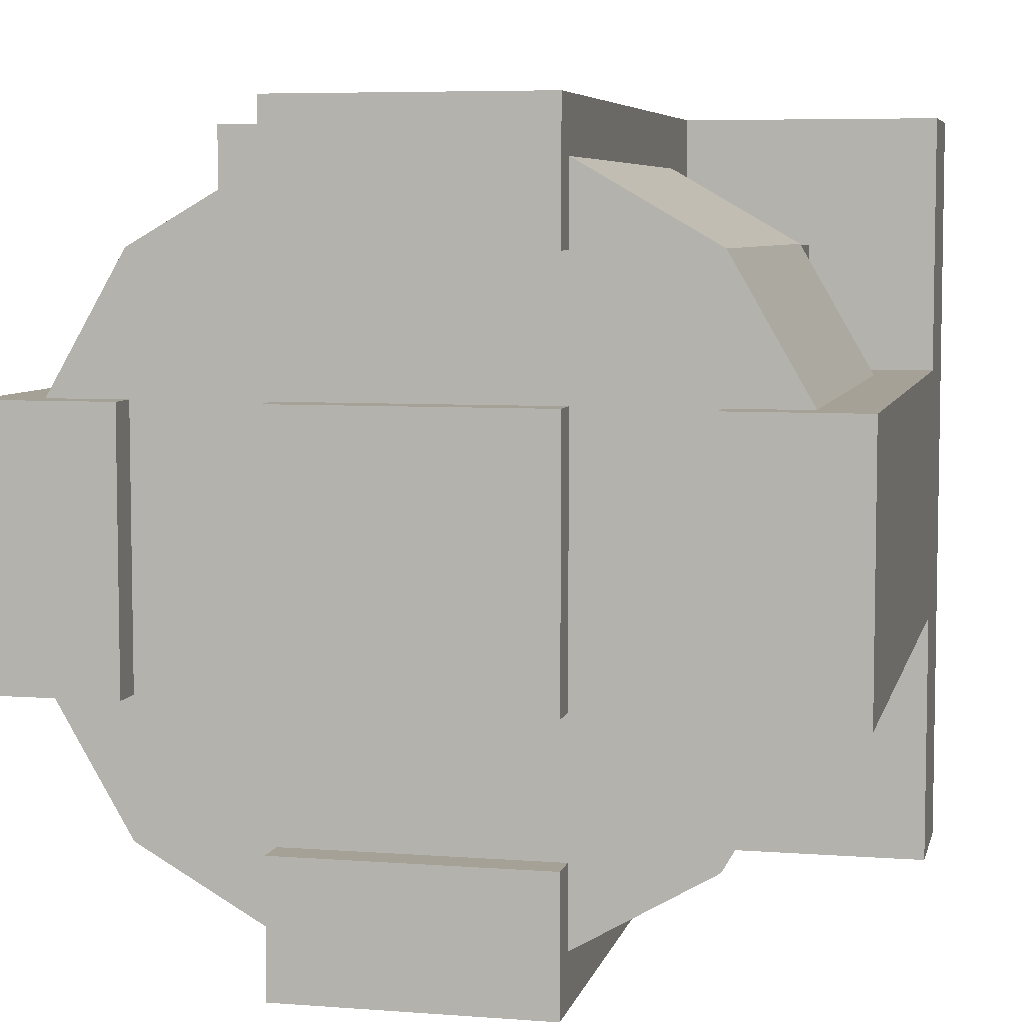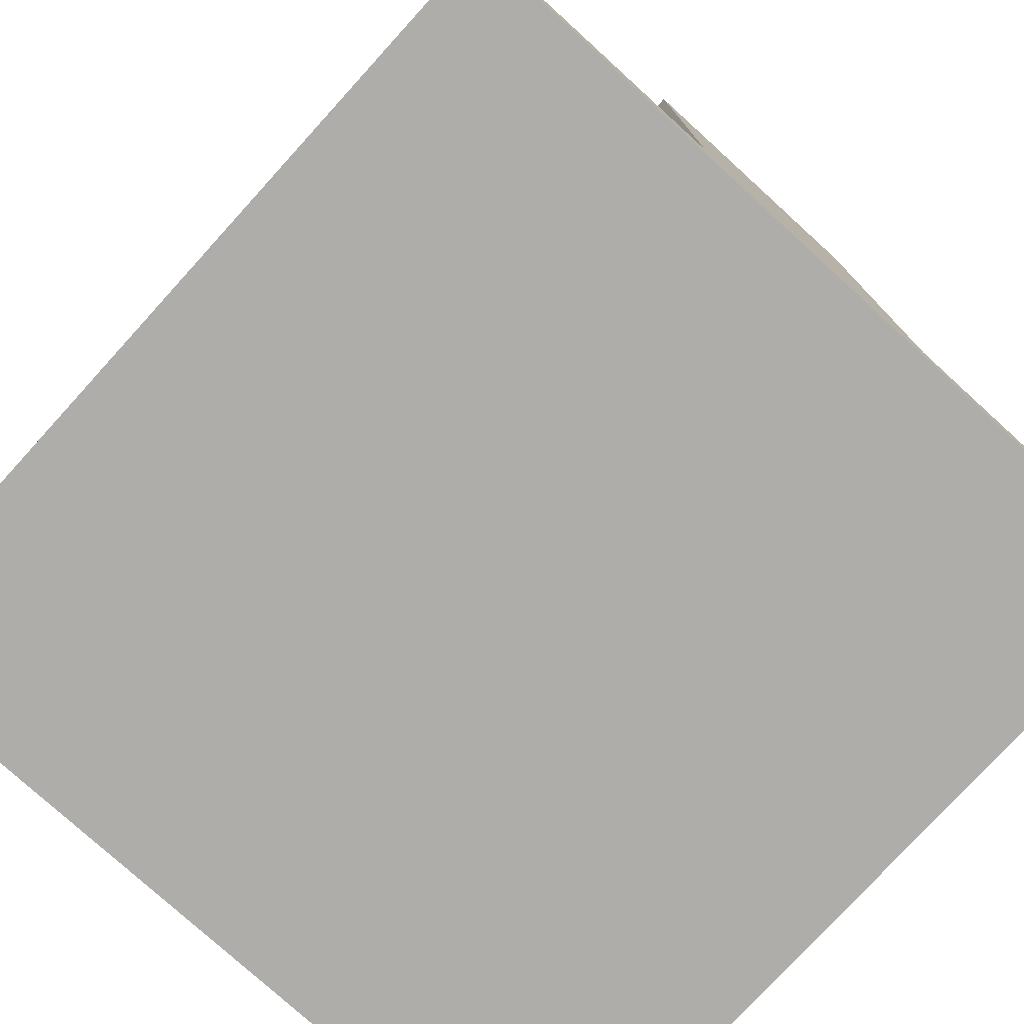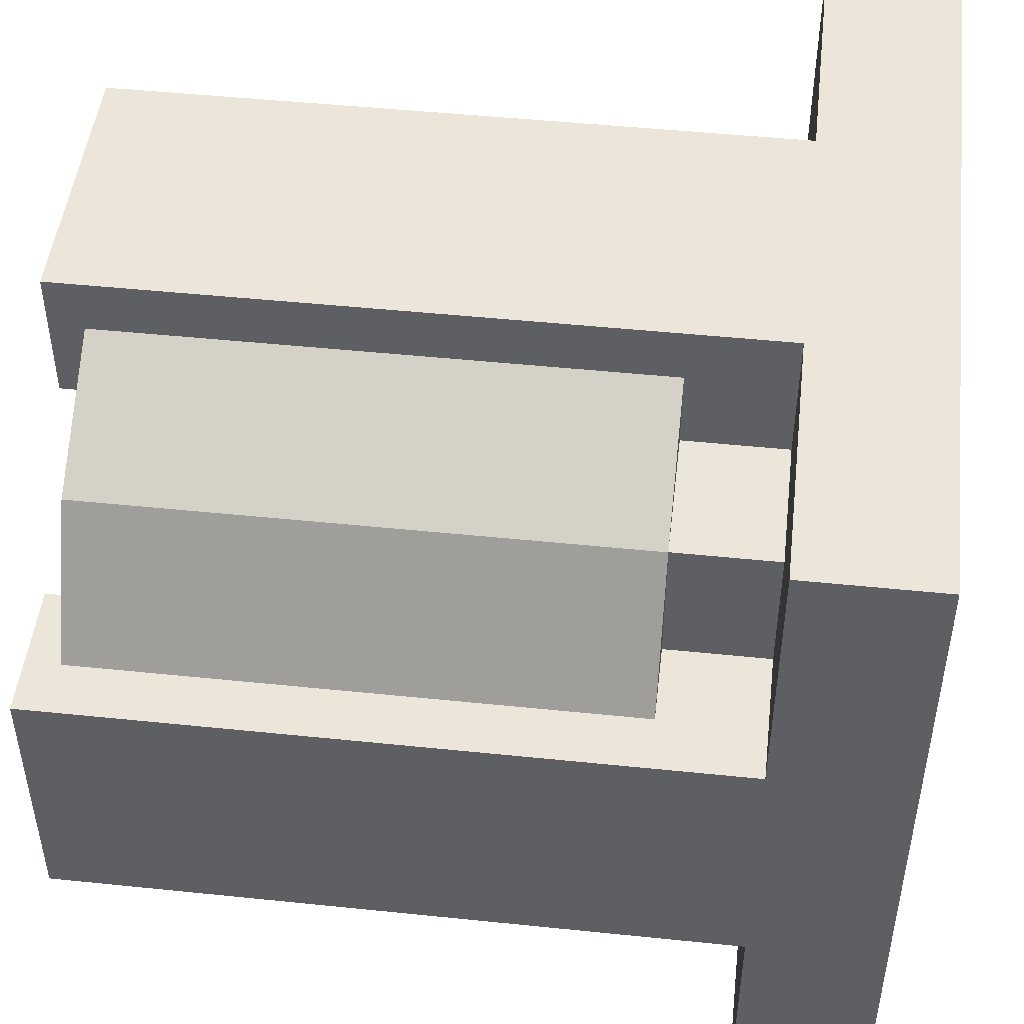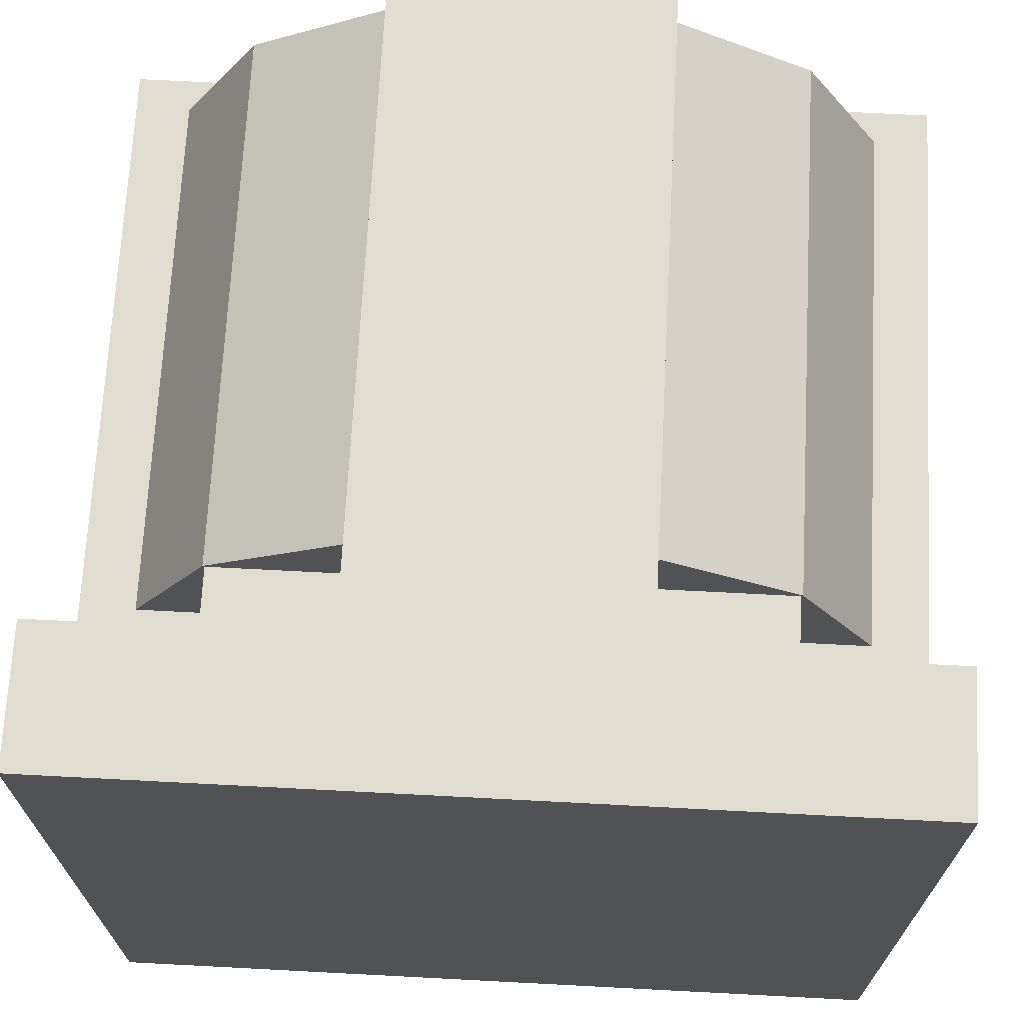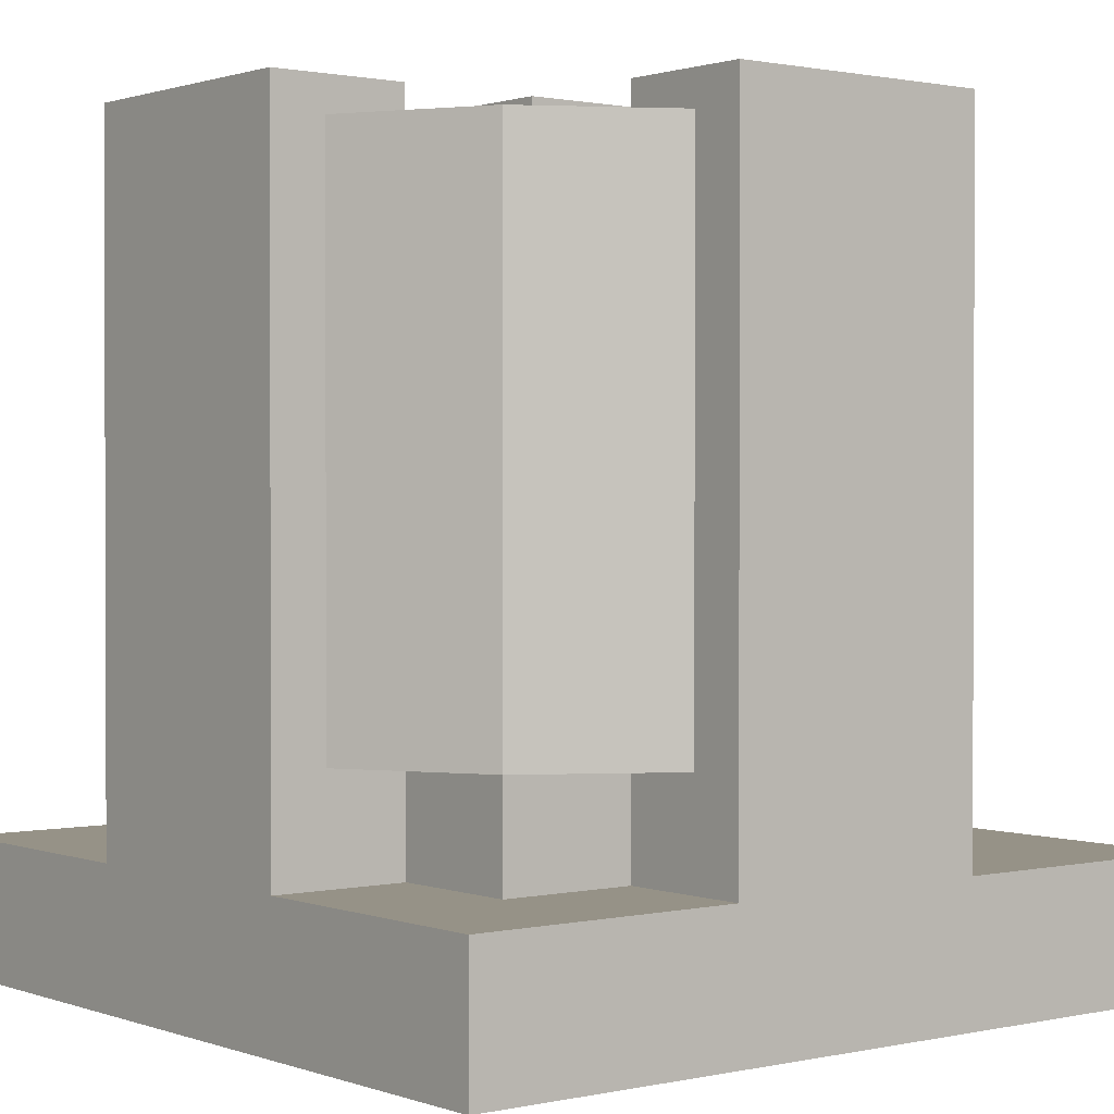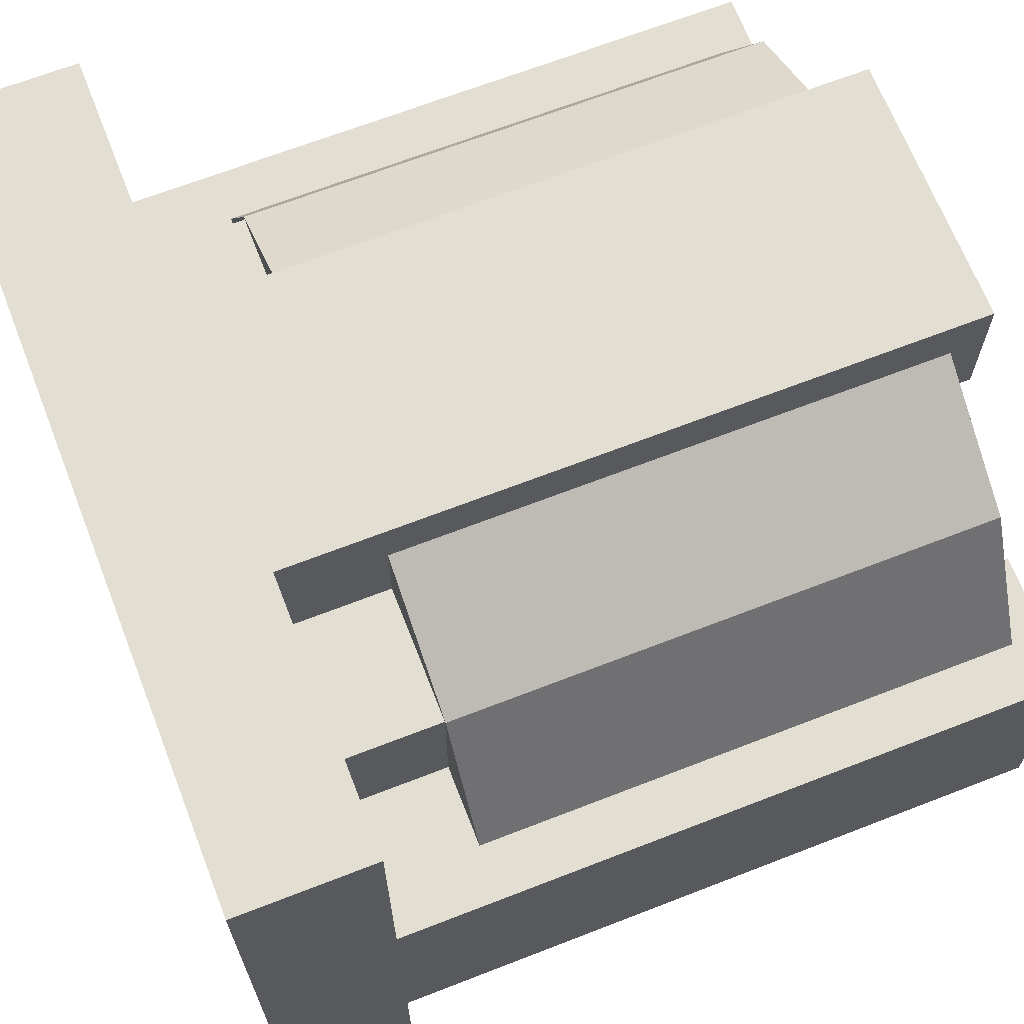
<metadata>
{"format":"obj","ext":"obj","renderer":"f3d","projection":"perspective","resolution":1024,"background":"white","views":[{"elev":6.2,"azim":-167.2,"up":"+Z"},{"elev":-77.3,"azim":47.7,"up":"+Y"},{"elev":48.3,"azim":-83.4,"up":"+Z"},{"elev":69.4,"azim":3.0,"up":"+Z"},{"elev":1.1,"azim":-128.4,"up":"+Y"},{"elev":67.4,"azim":68.7,"up":"+Z"}]}
</metadata>
<code>
o cylinder
v 0.5 -0.125 1.5
v 0.5 1.875 1.5
v 0.8684 -0.125 2.875
v 0.8684 1.875 2.875
v 1.507 -0.125 2.507
v 1.507 1.875 2.507
v 1.875 -0.125 1.868
v 1.875 1.875 1.868
v 1.875 -0.125 1.132
v 1.875 1.875 1.132
v 1.507 -0.125 0.4934
v 1.507 1.875 0.4934
v 0.8684 -0.125 0.125
v 0.8684 1.875 0.125
v 0.1316 -0.125 0.125
v 0.1316 1.875 0.125
v -0.5066 -0.125 0.4934
v -0.5066 1.875 0.4934
v -0.875 -0.125 1.132
v -0.875 1.875 1.132
v -0.875 -0.125 1.868
v -0.875 1.875 1.868
v -0.5066 -0.125 2.507
v -0.5066 1.875 2.507
v 0.1316 -0.125 2.875
v 0.1316 1.875 2.875
f 5 3 1
f 3 5 6 4
f 4 6 2
f 7 5 1
f 5 7 8 6
f 6 8 2
f 9 7 1
f 7 9 10 8
f 8 10 2
f 11 9 1
f 9 11 12 10
f 10 12 2
f 13 11 1
f 11 13 14 12
f 12 14 2
f 15 13 1
f 13 15 16 14
f 14 16 2
f 17 15 1
f 15 17 18 16
f 16 18 2
f 19 17 1
f 17 19 20 18
f 18 20 2
f 21 19 1
f 19 21 22 20
f 20 22 2
f 23 21 1
f 21 23 24 22
f 22 24 2
f 25 23 1
f 23 25 26 24
f 24 26 2
f 3 25 1
f 25 3 4 26
f 26 4 2
o top
v 1 2 2
v 1 2 1
v 1 1 2
v 1 1 1
v 0 2 2
v 0 2 1
v 0 1 2
v 0 1 1
f 28 27 29 30
f 33 31 32 34
f 31 27 28 32
f 29 27 31 33
f 32 28 30 34
o base
v 2 -0.5 3
v 2 -0.5 0
v 2 -1 3
v 2 -1 0
v -1 -0.5 3
v -1 -0.5 0
v -1 -1 3
v -1 -1 0
v 2 -0.5 1
v 2 -1 1
v 2 -0.5 2
v 2 -1 2
v -1 -1 1
v -1 -1 2
v -1 -0.5 1
v -1 -0.5 2
v 1 -0.5 3
v 0 -0.5 3
v 1 -1 3
v 0 -1 3
v 1 -1 2
v 0 -1 2
v 1 -1 1
v 0 -1 1
v 1 -1 0
v 0 -1 0
v 1 -0.5 0
v 0 -0.5 0
v 1 0 0
v 0 0 0
v -1 0 2
v -1 0 1
v 0 0 3
v 1 0 3
v 2 0 1
v 2 0 2
v -0.5 -0.5 1
v -0.5 -0.5 0
v -0.5 -0.5 3
v -0.5 -0.5 2
v -0.5 0 2
v -0.5 0 1
v -0.5 -0.5 0.5
v -1 -0.5 0.5
v 2 -0.5 0.5
v 1 -0.5 0.5
v 1 0 0.5
v 0 0 0.5
v 0 -0.5 0.5
v 1.5 -0.5 3
v 1.5 -0.5 0
v 1.5 -0.5 0.5
v 1.5 -0.5 1
v 1.5 0 1
v 1.5 0 2
v 1.5 -0.5 2
v 1.5 -0.5 2.5
v 1 -0.5 2.5
v 1 0 2.5
v 0 0 2.5
v 0 -0.5 2.5
v -0.5 -0.5 2.5
v -1 -0.5 2.5
v 0 0 0.5
v -0.5 0 0.5
v -0.5 0 1
v 1.5 0 2.5
v 1 0 2.5
v 1.5 0 2
v -0.5 0 2
v 0 0 2.5
v -0.5 0 2.5
v 1.5 0 0.5
v 1.5 0 1
v 1 0 0.5
v 2 -0.5 2.5
v 0 2 0
v 1 2 0
v 1 2 0.5
v 1.5 2 1
v 2 2 1
v 2 2 2
v 1.5 2 2
v 1 2 2.5
v 1 2 3
v 0 2 3
v 0 2 2.5
v -0.5 2 2
v -1 2 2
v -1 2 1
v -0.5 2 1
v 0 2 0.5
v 0 1 0
v 1 1 0
v 1 1 0.5
v 1.5 1 1
v 2 1 1
v 2 1 2
v 1.5 1 2
v 1 1 2.5
v 1 1 3
v 0 1 3
v 0 1 2.5
v -0.5 1 2
v -1 1 2
v -1 1 1
v -0.5 1 1
v 0 1 0.5
f 43 45 46 44
f 47 48 50 49
f 72 77 83 62
f 51 52 54 53
f 55 56 58 57
f 80 86 85 61
f 65 66 49 50
f 68 67 52 51
f 69 70 45 43
f 40 78 77 72
f 56 48 47 58
f 50 97 96 74
f 50 74 75 65
f 66 76 71 49
f 71 77 78 49
f 36 43 44 38
f 53 37 35 51
f 57 44 46 55
f 36 85 86 79
f 79 86 87 43
f 43 87 88 69
f 70 89 90 45
f 45 35 37 46
f 35 110 91 84
f 51 92 93 68
f 67 94 95 52
f 52 95 96 73
f 73 96 97 39
f 48 41 39 50
f 56 54 41 48
f 55 53 54 56
f 46 37 53 55
f 99 98 83 77
f 100 99 77 71
f 101 102 92 91
f 103 101 91 90
f 106 104 74 96
f 105 106 96 95
f 107 108 87 86
f 109 107 86 80
f 52 39 41 54
f 60 58 47 42
f 57 59 38 44
f 90 91 110 45
f 84 91 92 51
f 112 128 127 111
f 113 129 128 112
f 115 131 130 114
f 116 132 131 115
f 117 133 132 116
f 119 135 134 118
f 120 136 135 119
f 121 137 136 120
f 123 139 138 122
f 124 140 139 123
f 125 141 140 124
f 111 127 142 126
f 64 127 128 63
f 63 128 129 81
f 88 130 131 69
f 69 131 132 70
f 70 132 133 89
f 93 134 135 68
f 68 135 136 67
f 67 136 137 94
f 75 138 139 65
f 65 139 140 66
f 66 140 141 76
f 82 142 127 64
f 64 63 59 60
f 62 83 82 64
f 63 81 80 61
f 59 57 58 60
f 61 36 38 59
f 116 115 114 117
f 120 119 118 121
f 124 123 122 125
f 112 111 126 113
f 113 126 142 129
f 138 141 125 122
f 134 137 121 118
f 117 114 130 133
f 42 47 49 40
f 60 42 40 62

</code>
